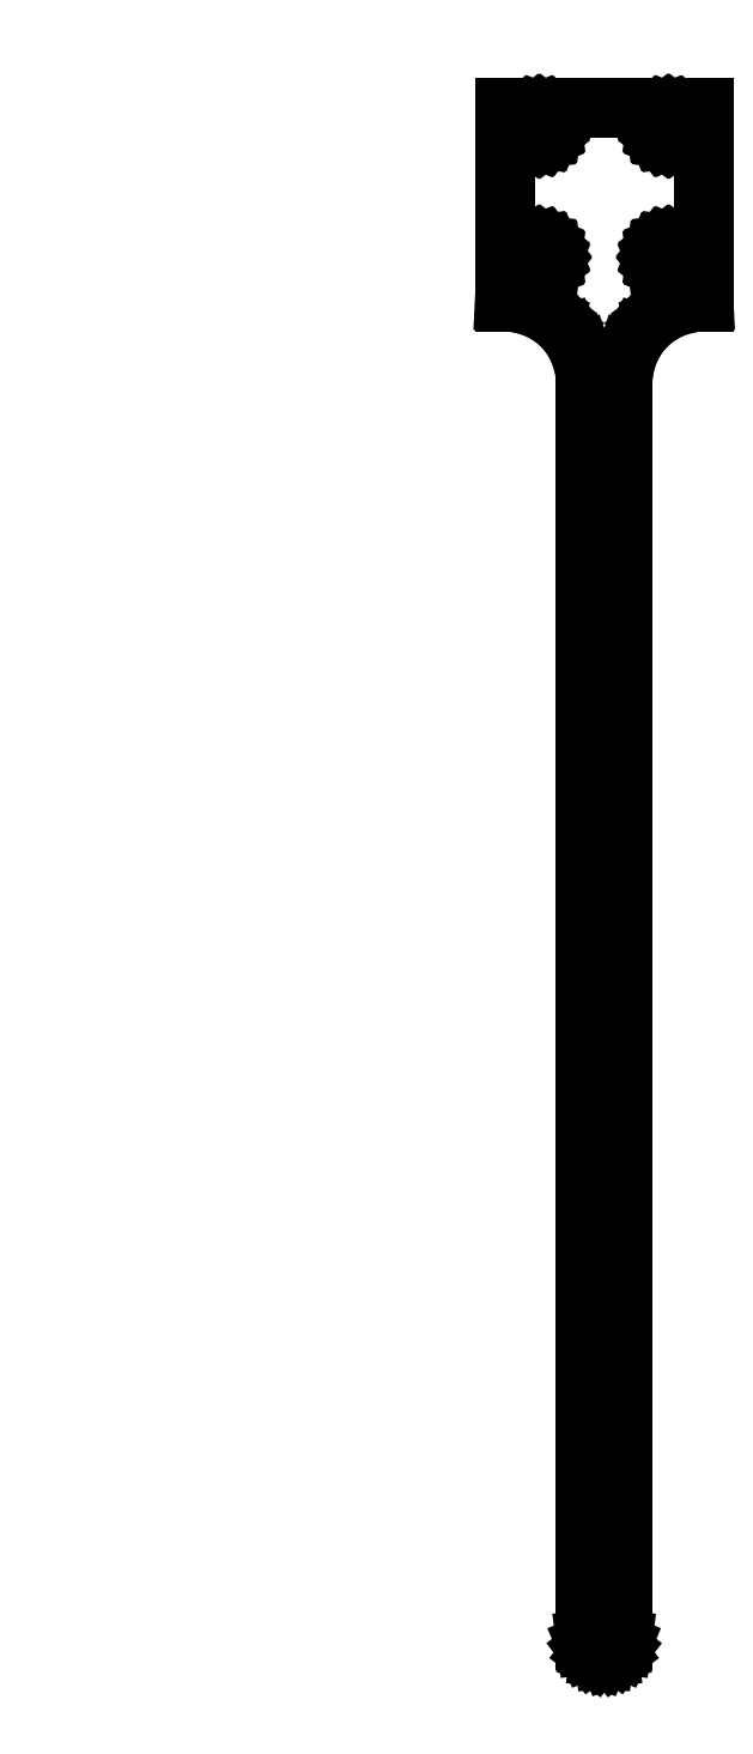
<metadata>
{"format":"dxf","ext":"dxf","renderer":"ezdxf+matplotlib","layout":"modelspace","background":"white","min_lineweight":24,"dpi":150}
</metadata>
<code>
0
SECTION
2
ENTITIES
0
LINE
8
Layer 1
10
0.7937
20
297.8
11
-0.7937
21
296.2
0
LINE
8
Layer 1
10
0
20
298.3
11
0
21
295.7
0
LINE
8
Layer 1
10
2.117
20
295.9
11
1.058
21
294.9
0
LINE
8
Layer 1
10
1.587
20
296.5
11
0.5292
21
295.4
0
LINE
8
Layer 1
10
1.058
20
297
11
0
21
295.9
0
LINE
8
0
10
119.7
20
292.5
11
119.6
21
293.1
0
LINE
8
0
10
119.6
20
293.1
11
119.4
21
293.7
0
LINE
8
0
10
119.4
20
293.7
11
119
21
294.2
0
LINE
8
0
10
119
20
294.2
11
118.5
21
294.6
0
LINE
8
0
10
118.5
20
294.6
11
117.9
21
294.8
0
LINE
8
0
10
117.9
20
294.8
11
117.3
21
294.9
0
LINE
8
0
10
117.3
20
294.9
11
116.7
21
294.8
0
LINE
8
0
10
116.7
20
294.8
11
116.1
21
294.6
0
LINE
8
0
10
116.1
20
294.6
11
115.6
21
294.2
0
LINE
8
0
10
115.6
20
294.2
11
115.2
21
293.7
0
LINE
8
0
10
115.2
20
293.7
11
115
21
293.1
0
LINE
8
0
10
115
20
293.1
11
114.9
21
292.5
0
LINE
8
0
10
114.9
20
292.5
11
115
21
291.9
0
LINE
8
0
10
115
20
291.9
11
115.2
21
291.3
0
LINE
8
0
10
115.2
20
291.3
11
115.6
21
290.8
0
LINE
8
0
10
115.6
20
290.8
11
116.1
21
290.4
0
LINE
8
0
10
116.1
20
290.4
11
116.7
21
290.2
0
LINE
8
0
10
116.7
20
290.2
11
117.3
21
290.1
0
LINE
8
0
10
117.3
20
290.1
11
117.9
21
290.2
0
LINE
8
0
10
117.9
20
290.2
11
118.5
21
290.4
0
LINE
8
0
10
118.5
20
290.4
11
119
21
290.8
0
LINE
8
0
10
119
20
290.8
11
119.4
21
291.3
0
LINE
8
0
10
119.4
20
291.3
11
119.6
21
291.9
0
LINE
8
0
10
119.6
20
291.9
11
119.7
21
292.5
0
LINE
8
0
10
119.7
20
292.5
11
119.7
21
292.5
0
LINE
8
0
10
86
20
296
11
86
21
259
0
LINE
8
0
10
101.5
20
243.5
11
101.4
21
245
0
LINE
8
0
10
101.4
20
245
11
101.2
21
246.5
0
LINE
8
0
10
101.2
20
246.5
11
100.3
21
249.4
0
LINE
8
0
10
100.3
20
249.4
11
98.9
21
252.1
0
LINE
8
0
10
98.9
20
252.1
11
97.99
21
253.3
0
LINE
8
0
10
97.99
20
253.3
11
96.96
21
254.5
0
LINE
8
0
10
96.96
20
254.5
11
95.82
21
255.5
0
LINE
8
0
10
95.82
20
255.5
11
94.6
21
256.4
0
LINE
8
0
10
94.6
20
256.4
11
91.93
21
257.8
0
LINE
8
0
10
91.93
20
257.8
11
89.04
21
258.7
0
LINE
8
0
10
89.04
20
258.7
11
87.53
21
258.9
0
LINE
8
0
10
87.53
20
258.9
11
86
21
259
0
LINE
8
0
10
101.5
20
243.5
11
101.5
21
3.498
0
LINE
8
0
10
101.5
20
3.498
11
101.6
21
2.585
0
LINE
8
0
10
101.6
20
2.585
11
102
21
1.748
0
LINE
8
0
10
102
20
1.748
11
102.5
21
1.029
0
LINE
8
0
10
102.5
20
1.029
11
103.2
21
0.4672
0
LINE
8
0
10
103.2
20
0.4672
11
104.1
21
0.1155
0
LINE
8
0
10
104.1
20
0.1155
11
105
21
-0.001716
0
LINE
8
0
10
105
20
-0.001716
11
105.9
21
0.1155
0
LINE
8
0
10
105.9
20
0.1155
11
106.7
21
0.4672
0
LINE
8
0
10
106.7
20
0.4672
11
107.5
21
1.029
0
LINE
8
0
10
107.5
20
1.029
11
108
21
1.748
0
LINE
8
0
10
108
20
1.748
11
108.4
21
2.585
0
LINE
8
0
10
108.4
20
2.585
11
108.5
21
3.498
0
LINE
8
0
10
108.5
20
243.5
11
108.5
21
3.498
0
LINE
8
0
10
124
20
259
11
122.5
21
258.9
0
LINE
8
0
10
122.5
20
258.9
11
121
21
258.7
0
LINE
8
0
10
121
20
258.7
11
118.1
21
257.8
0
LINE
8
0
10
118.1
20
257.8
11
115.4
21
256.4
0
LINE
8
0
10
115.4
20
256.4
11
114.2
21
255.5
0
LINE
8
0
10
114.2
20
255.5
11
113
21
254.5
0
LINE
8
0
10
113
20
254.5
11
112
21
253.3
0
LINE
8
0
10
112
20
253.3
11
111.1
21
252.1
0
LINE
8
0
10
111.1
20
252.1
11
109.7
21
249.4
0
LINE
8
0
10
109.7
20
249.4
11
108.8
21
246.5
0
LINE
8
0
10
108.8
20
246.5
11
108.6
21
245
0
LINE
8
0
10
108.6
20
245
11
108.5
21
243.5
0
LINE
8
0
10
124
20
259
11
124
21
296
0
LINE
8
0
10
86
20
296
11
124
21
296
0
LINE
8
0
10
95
20
292.5
11
94.92
21
293.1
0
LINE
8
0
10
94.92
20
293.1
11
94.68
21
293.7
0
LINE
8
0
10
94.68
20
293.7
11
94.3
21
294.2
0
LINE
8
0
10
94.3
20
294.2
11
93.8
21
294.6
0
LINE
8
0
10
93.8
20
294.6
11
93.22
21
294.8
0
LINE
8
0
10
93.22
20
294.8
11
92.6
21
294.9
0
LINE
8
0
10
92.6
20
294.9
11
91.98
21
294.8
0
LINE
8
0
10
91.98
20
294.8
11
91.4
21
294.6
0
LINE
8
0
10
91.4
20
294.6
11
90.9
21
294.2
0
LINE
8
0
10
90.9
20
294.2
11
90.52
21
293.7
0
LINE
8
0
10
90.52
20
293.7
11
90.28
21
293.1
0
LINE
8
0
10
90.28
20
293.1
11
90.2
21
292.5
0
LINE
8
0
10
90.2
20
292.5
11
90.28
21
291.9
0
LINE
8
0
10
90.28
20
291.9
11
90.52
21
291.3
0
LINE
8
0
10
90.52
20
291.3
11
90.9
21
290.8
0
LINE
8
0
10
90.9
20
290.8
11
91.4
21
290.4
0
LINE
8
0
10
91.4
20
290.4
11
91.98
21
290.2
0
LINE
8
0
10
91.98
20
290.2
11
92.6
21
290.1
0
LINE
8
0
10
92.6
20
290.1
11
93.22
21
290.2
0
LINE
8
0
10
93.22
20
290.2
11
93.8
21
290.4
0
LINE
8
0
10
93.8
20
290.4
11
94.3
21
290.8
0
LINE
8
0
10
94.3
20
290.8
11
94.68
21
291.3
0
LINE
8
0
10
94.68
20
291.3
11
94.92
21
291.9
0
LINE
8
0
10
94.92
20
291.9
11
95
21
292.5
0
LINE
8
0
10
95
20
292.5
11
95
21
292.5
0
LINE
8
0
10
119.7
20
267.5
11
119.6
21
268.1
0
LINE
8
0
10
119.6
20
268.1
11
119.4
21
268.7
0
LINE
8
0
10
119.4
20
268.7
11
119
21
269.2
0
LINE
8
0
10
119
20
269.2
11
118.5
21
269.6
0
LINE
8
0
10
118.5
20
269.6
11
117.9
21
269.8
0
LINE
8
0
10
117.9
20
269.8
11
117.3
21
269.9
0
LINE
8
0
10
117.3
20
269.9
11
116.7
21
269.8
0
LINE
8
0
10
116.7
20
269.8
11
116.1
21
269.6
0
LINE
8
0
10
116.1
20
269.6
11
115.6
21
269.2
0
LINE
8
0
10
115.6
20
269.2
11
115.2
21
268.7
0
LINE
8
0
10
115.2
20
268.7
11
115
21
268.1
0
LINE
8
0
10
115
20
268.1
11
114.9
21
267.5
0
LINE
8
0
10
114.9
20
267.5
11
115
21
266.9
0
LINE
8
0
10
115
20
266.9
11
115.2
21
266.3
0
LINE
8
0
10
115.2
20
266.3
11
115.6
21
265.8
0
LINE
8
0
10
115.6
20
265.8
11
116.1
21
265.4
0
LINE
8
0
10
116.1
20
265.4
11
116.7
21
265.2
0
LINE
8
0
10
116.7
20
265.2
11
117.3
21
265.1
0
LINE
8
0
10
117.3
20
265.1
11
117.9
21
265.2
0
LINE
8
0
10
117.9
20
265.2
11
118.5
21
265.4
0
LINE
8
0
10
118.5
20
265.4
11
119
21
265.8
0
LINE
8
0
10
119
20
265.8
11
119.4
21
266.3
0
LINE
8
0
10
119.4
20
266.3
11
119.6
21
266.9
0
LINE
8
0
10
119.6
20
266.9
11
119.7
21
267.5
0
LINE
8
0
10
119.7
20
267.5
11
119.7
21
267.5
0
LINE
8
0
10
95
20
267.5
11
94.92
21
268.1
0
LINE
8
0
10
94.92
20
268.1
11
94.68
21
268.7
0
LINE
8
0
10
94.68
20
268.7
11
94.3
21
269.2
0
LINE
8
0
10
94.3
20
269.2
11
93.8
21
269.6
0
LINE
8
0
10
93.8
20
269.6
11
93.22
21
269.8
0
LINE
8
0
10
93.22
20
269.8
11
92.6
21
269.9
0
LINE
8
0
10
92.6
20
269.9
11
91.98
21
269.8
0
LINE
8
0
10
91.98
20
269.8
11
91.4
21
269.6
0
LINE
8
0
10
91.4
20
269.6
11
90.9
21
269.2
0
LINE
8
0
10
90.9
20
269.2
11
90.52
21
268.7
0
LINE
8
0
10
90.52
20
268.7
11
90.28
21
268.1
0
LINE
8
0
10
90.28
20
268.1
11
90.2
21
267.5
0
LINE
8
0
10
90.2
20
267.5
11
90.28
21
266.9
0
LINE
8
0
10
90.28
20
266.9
11
90.52
21
266.3
0
LINE
8
0
10
90.52
20
266.3
11
90.9
21
265.8
0
LINE
8
0
10
90.9
20
265.8
11
91.4
21
265.4
0
LINE
8
0
10
91.4
20
265.4
11
91.98
21
265.2
0
LINE
8
0
10
91.98
20
265.2
11
92.6
21
265.1
0
LINE
8
0
10
92.6
20
265.1
11
93.22
21
265.2
0
LINE
8
0
10
93.22
20
265.2
11
93.8
21
265.4
0
LINE
8
0
10
93.8
20
265.4
11
94.3
21
265.8
0
LINE
8
0
10
94.3
20
265.8
11
94.68
21
266.3
0
LINE
8
0
10
94.68
20
266.3
11
94.92
21
266.9
0
LINE
8
0
10
94.92
20
266.9
11
95
21
267.5
0
LINE
8
0
10
95
20
267.5
11
95
21
267.5
0
ENDSEC
0
EOF

</code>
